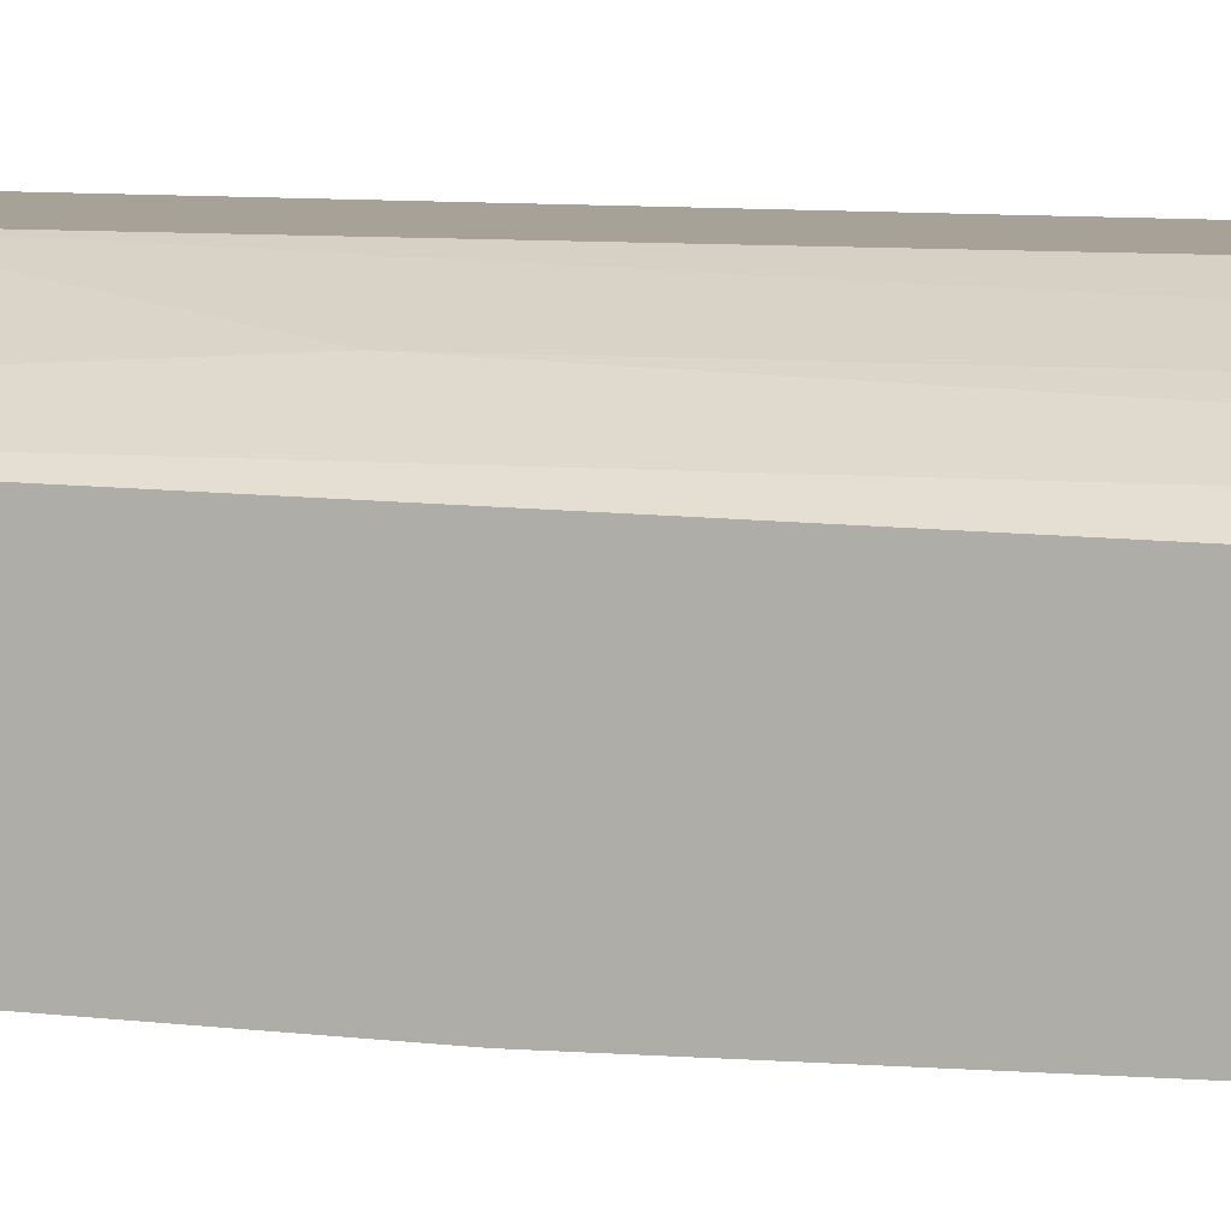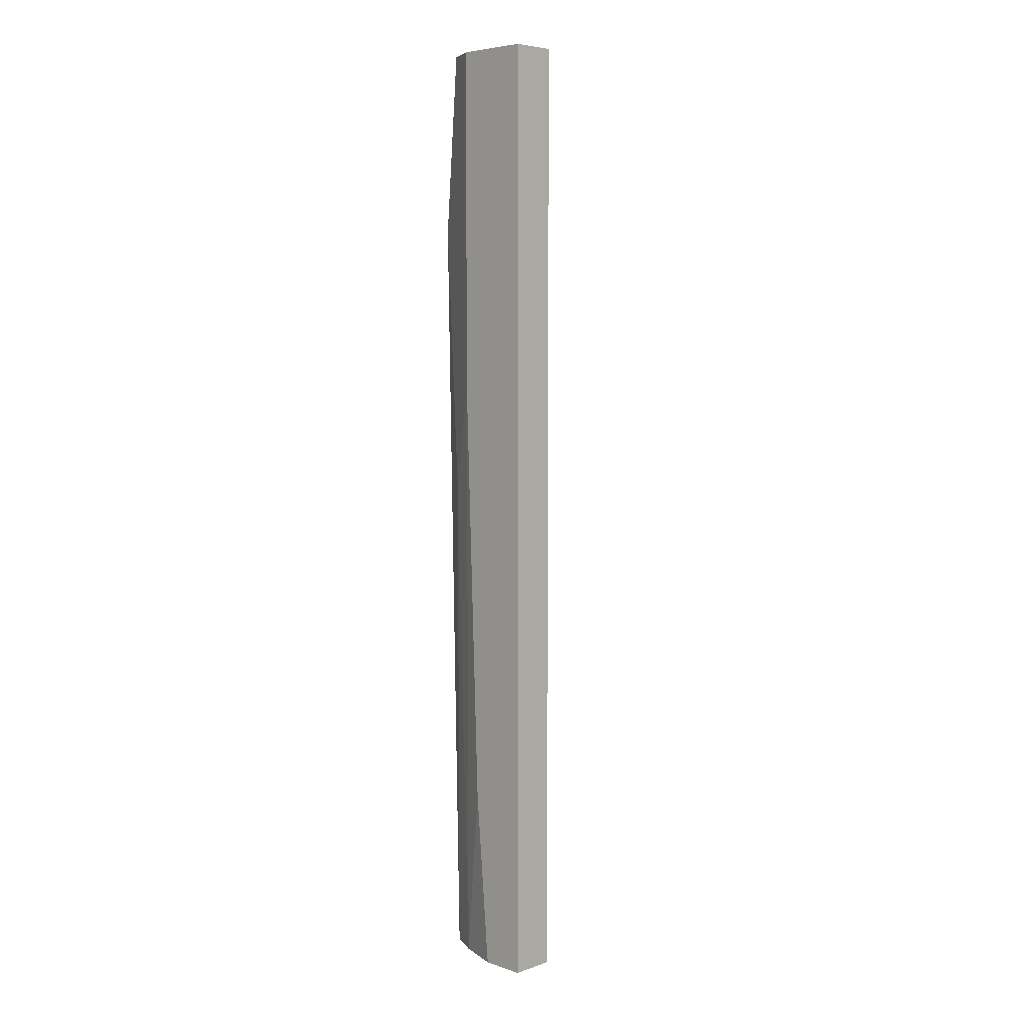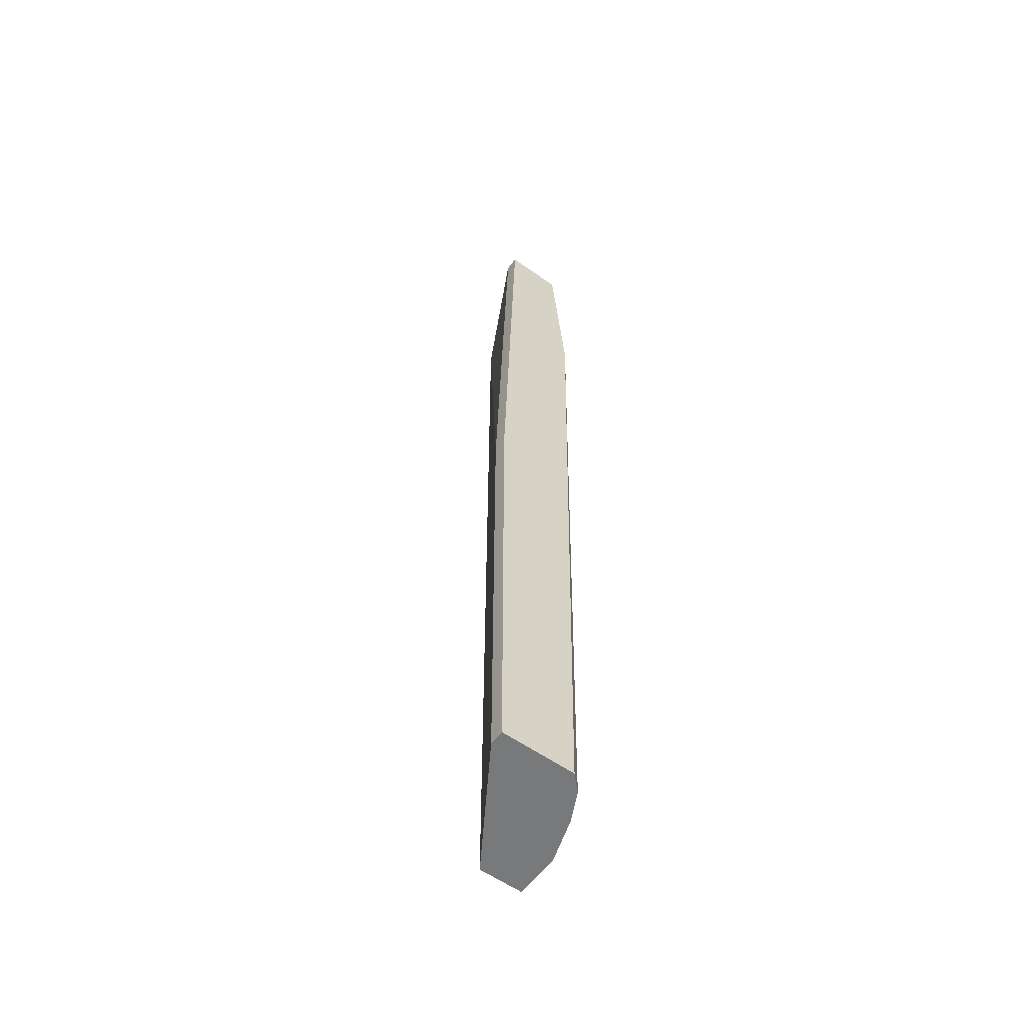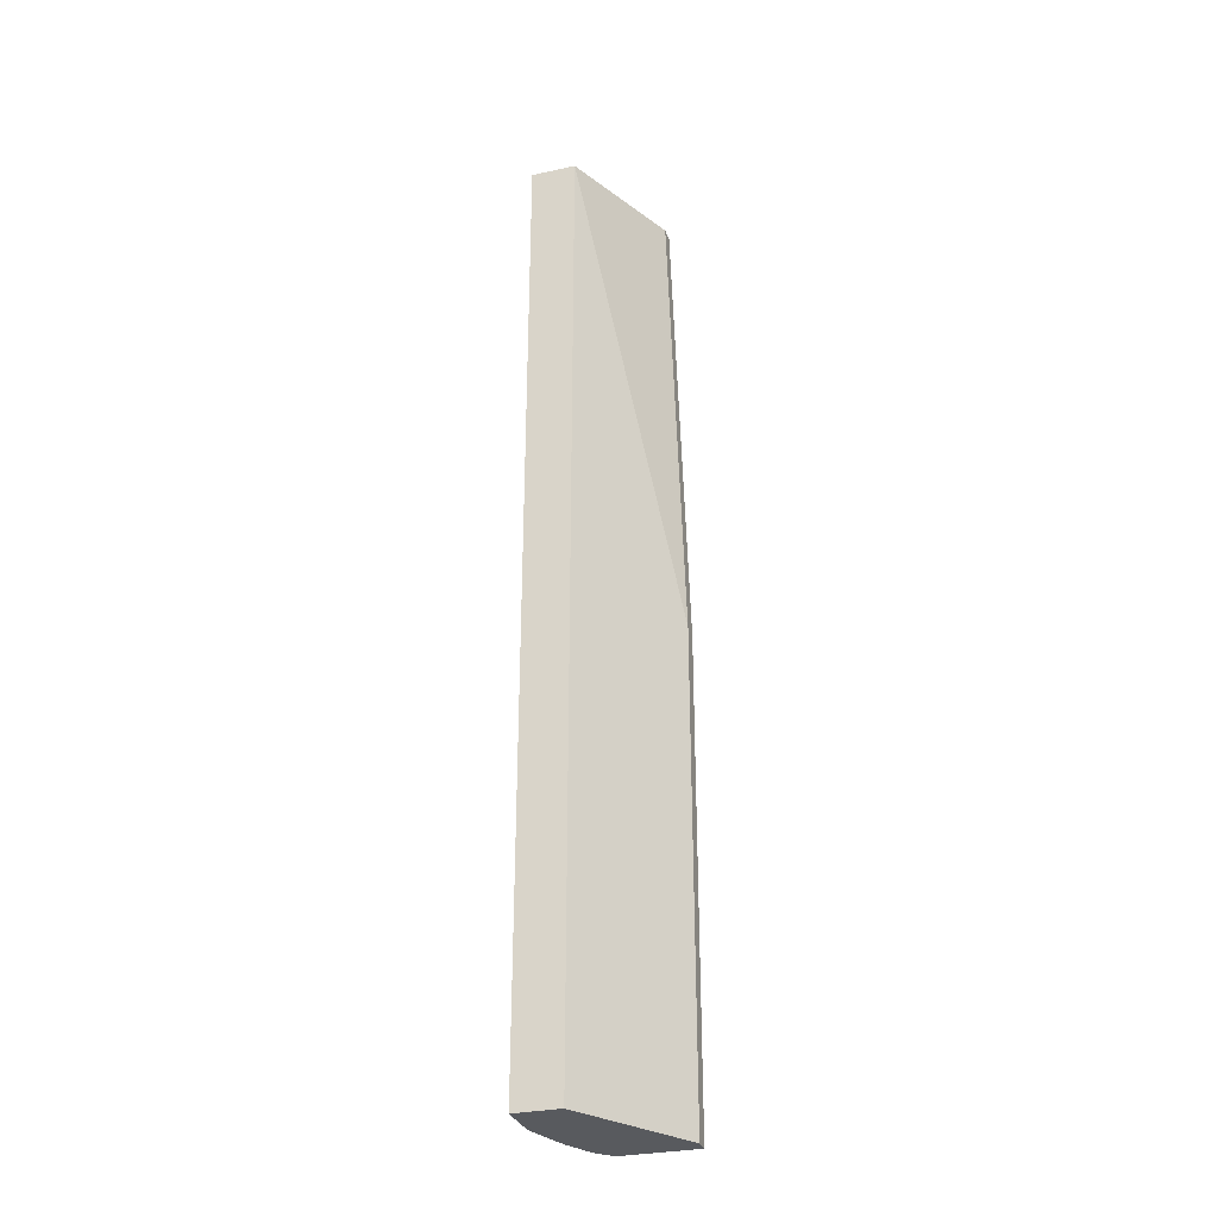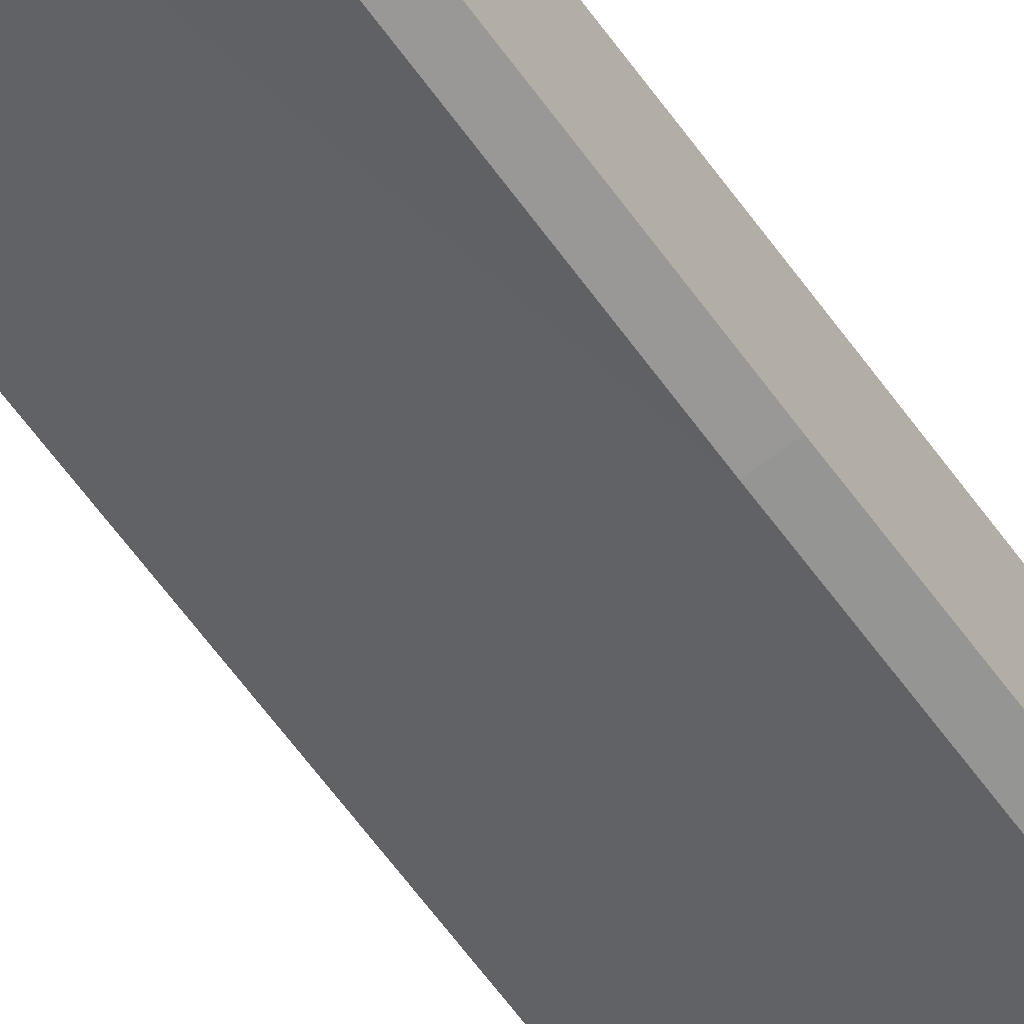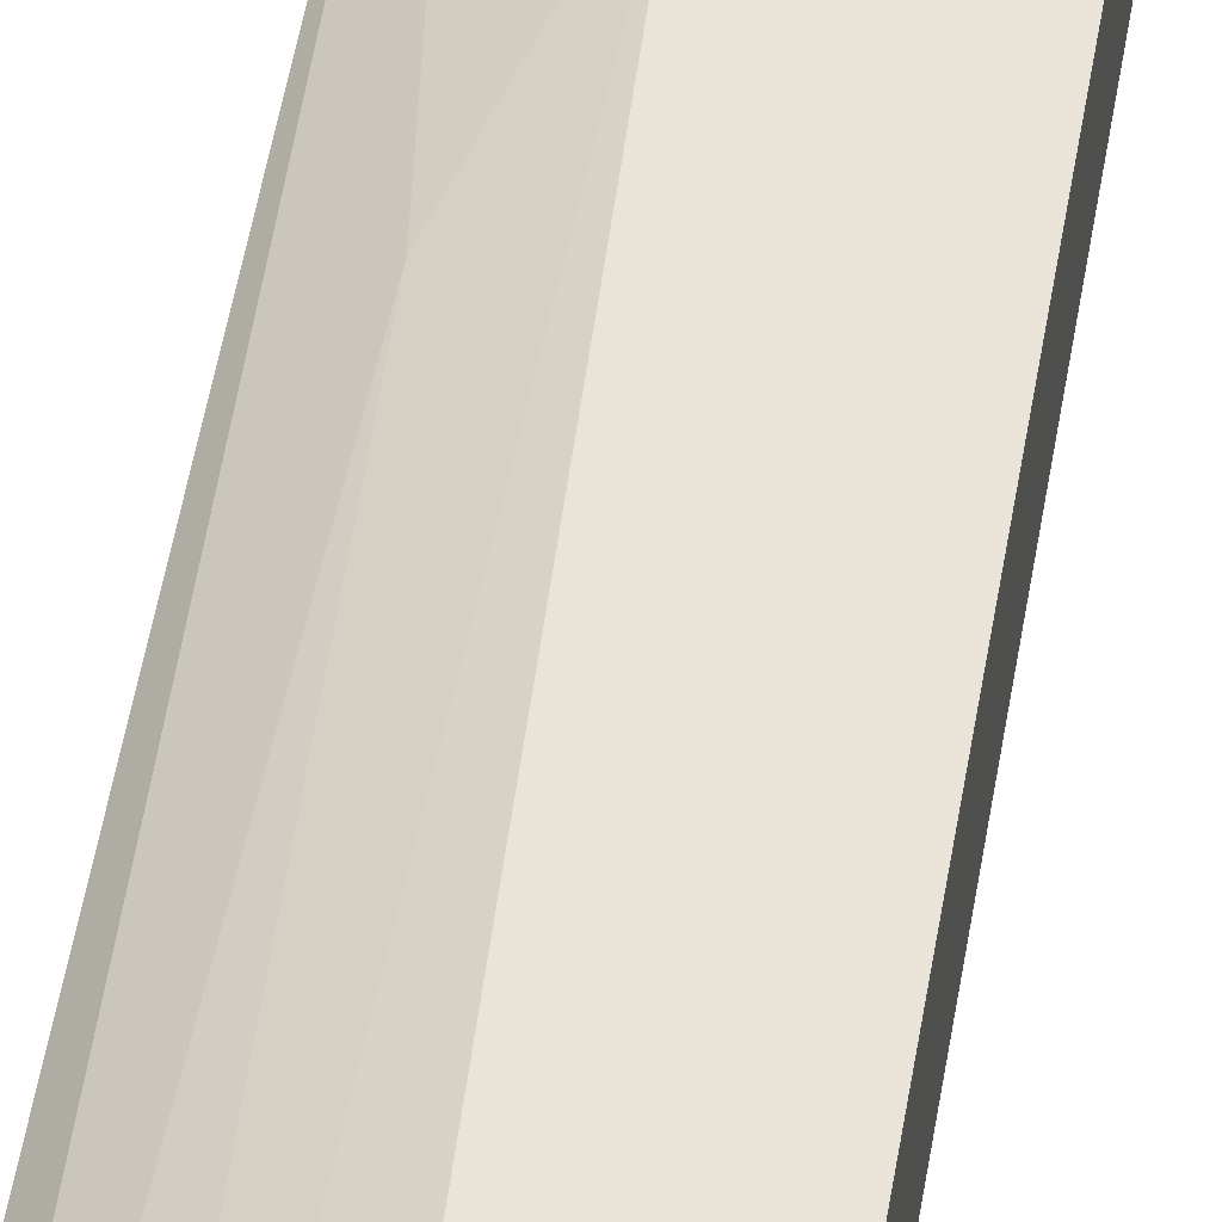
<metadata>
{"format":"obj","ext":"obj","renderer":"f3d","projection":"perspective","resolution":1024,"background":"white","views":[{"elev":6.5,"azim":106.5,"up":"+Y"},{"elev":5.7,"azim":-135.4,"up":"+Z"},{"elev":-57.7,"azim":53.6,"up":"+Z"},{"elev":-30.7,"azim":-72.8,"up":"+Z"},{"elev":-67.4,"azim":36.9,"up":"+Y"},{"elev":43.1,"azim":-171.7,"up":"+Y"}]}
</metadata>
<code>
v 0.01233 0.02211 0.05297
v 0.01233 0.02211 0.003292
v 0.005709 0.02377 -0.053
v 0.01398 0.01218 0.05297
v 0.01398 0.02046 -0.053
v 0.01398 0.01052 -0.053
v 0.01398 0.01052 -1.6e-05
v 0.000741 0.0188 -0.053
v 0.000741 0.0188 0.05297
v 0.000741 0.02377 -0.053
v 0.000741 0.02377 0.05297
v 0.007364 0.02377 -0.03313
v 0.01067 0.02211 -0.053
v 0.01564 0.01218 0.05297
v 0.01564 0.02046 0.03309
v 0.01564 0.0188 -0.053
v 0.01564 0.0188 0.05297
v 0.01564 0.01052 -0.053
v 0.01564 0.01052 -1.6e-05
v 0.009016 0.02377 0.01488
v 0.009016 0.02377 0.05297
f 20 13 12
f 14 17 9
f 17 14 18
f 3 18 8
f 9 17 11
f 8 9 11
f 18 3 16
f 17 18 16
f 11 17 21
f 3 11 21
f 9 8 7
f 3 8 10
f 11 3 10
f 8 11 10
f 17 16 15
f 16 3 13
f 8 18 6
f 18 7 6
f 7 8 6
f 14 9 4
f 7 14 4
f 9 7 4
f 3 21 20
f 21 15 20
f 15 16 5
f 16 13 5
f 18 14 19
f 14 7 19
f 7 18 19
f 20 15 2
f 13 20 2
f 5 13 2
f 15 5 2
f 21 17 1
f 17 15 1
f 15 21 1
f 13 3 12
f 3 20 12

</code>
